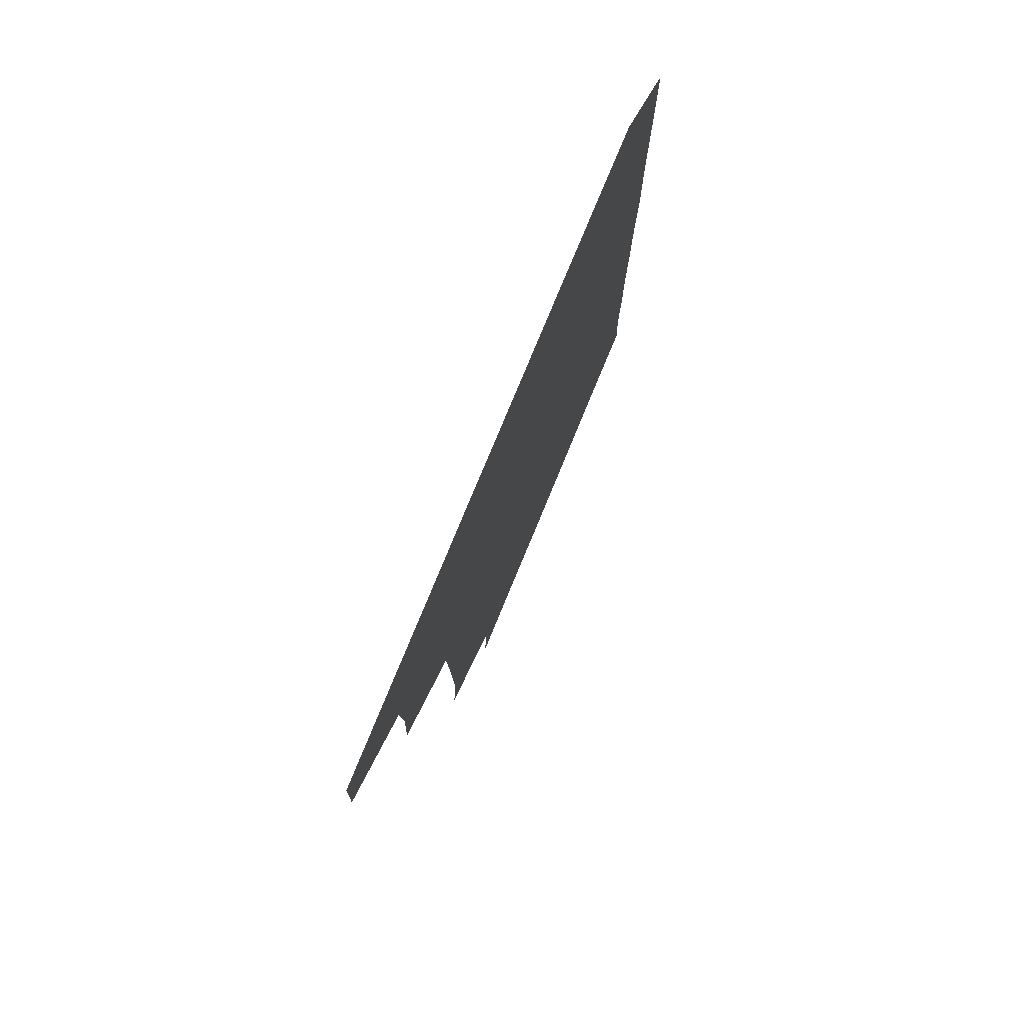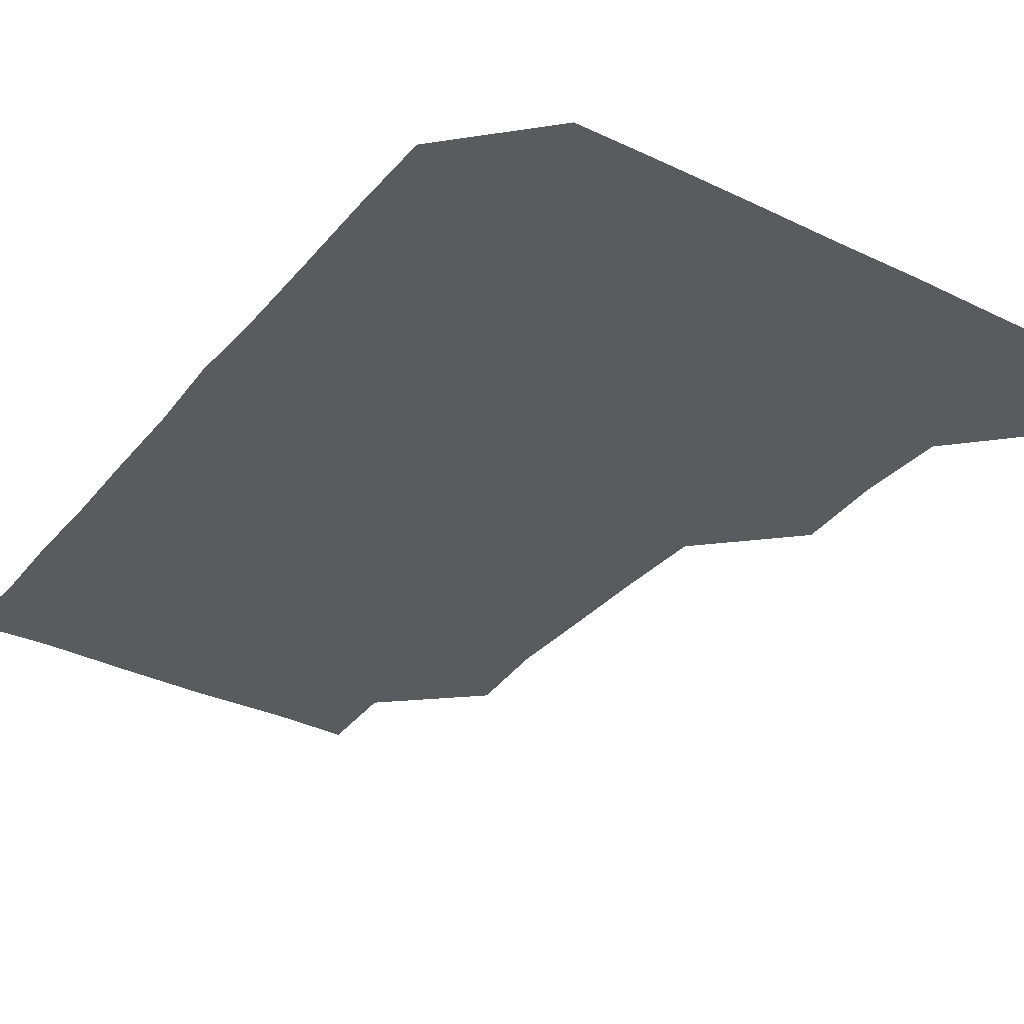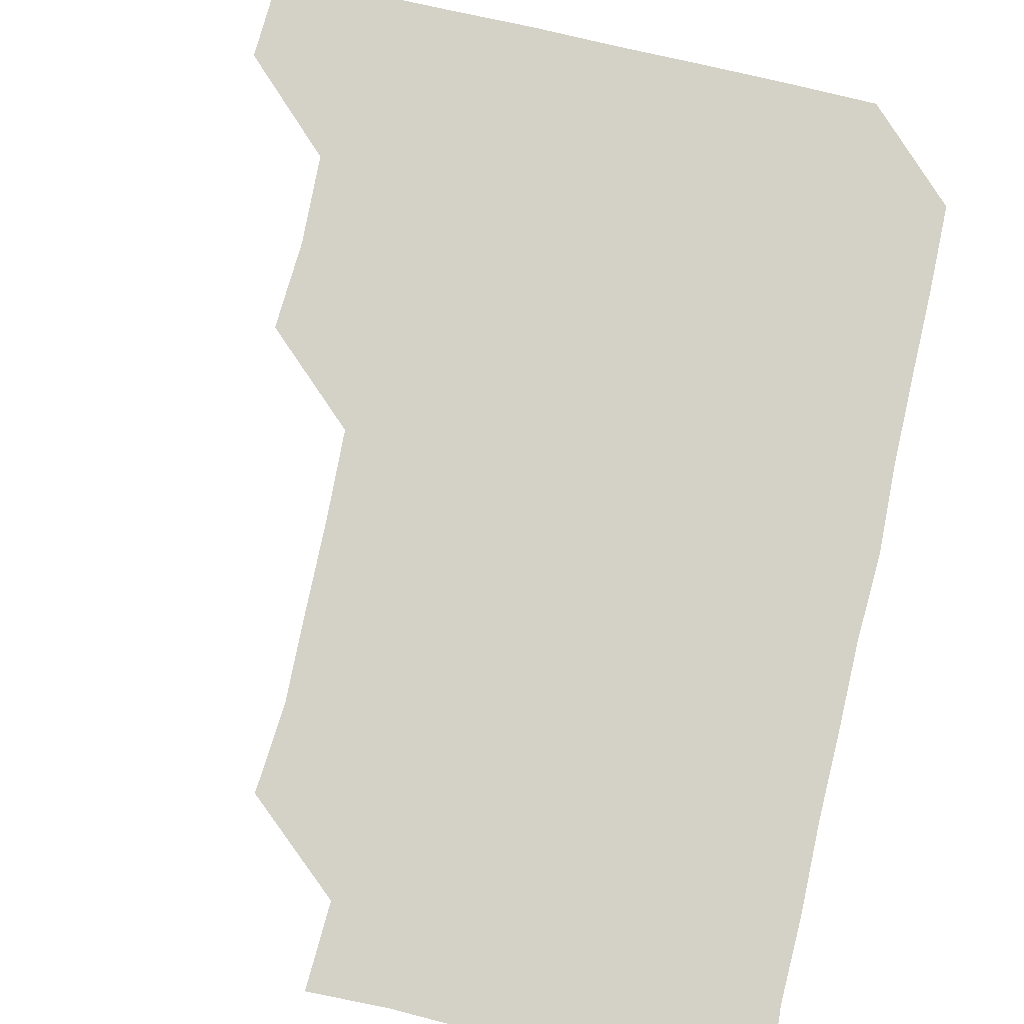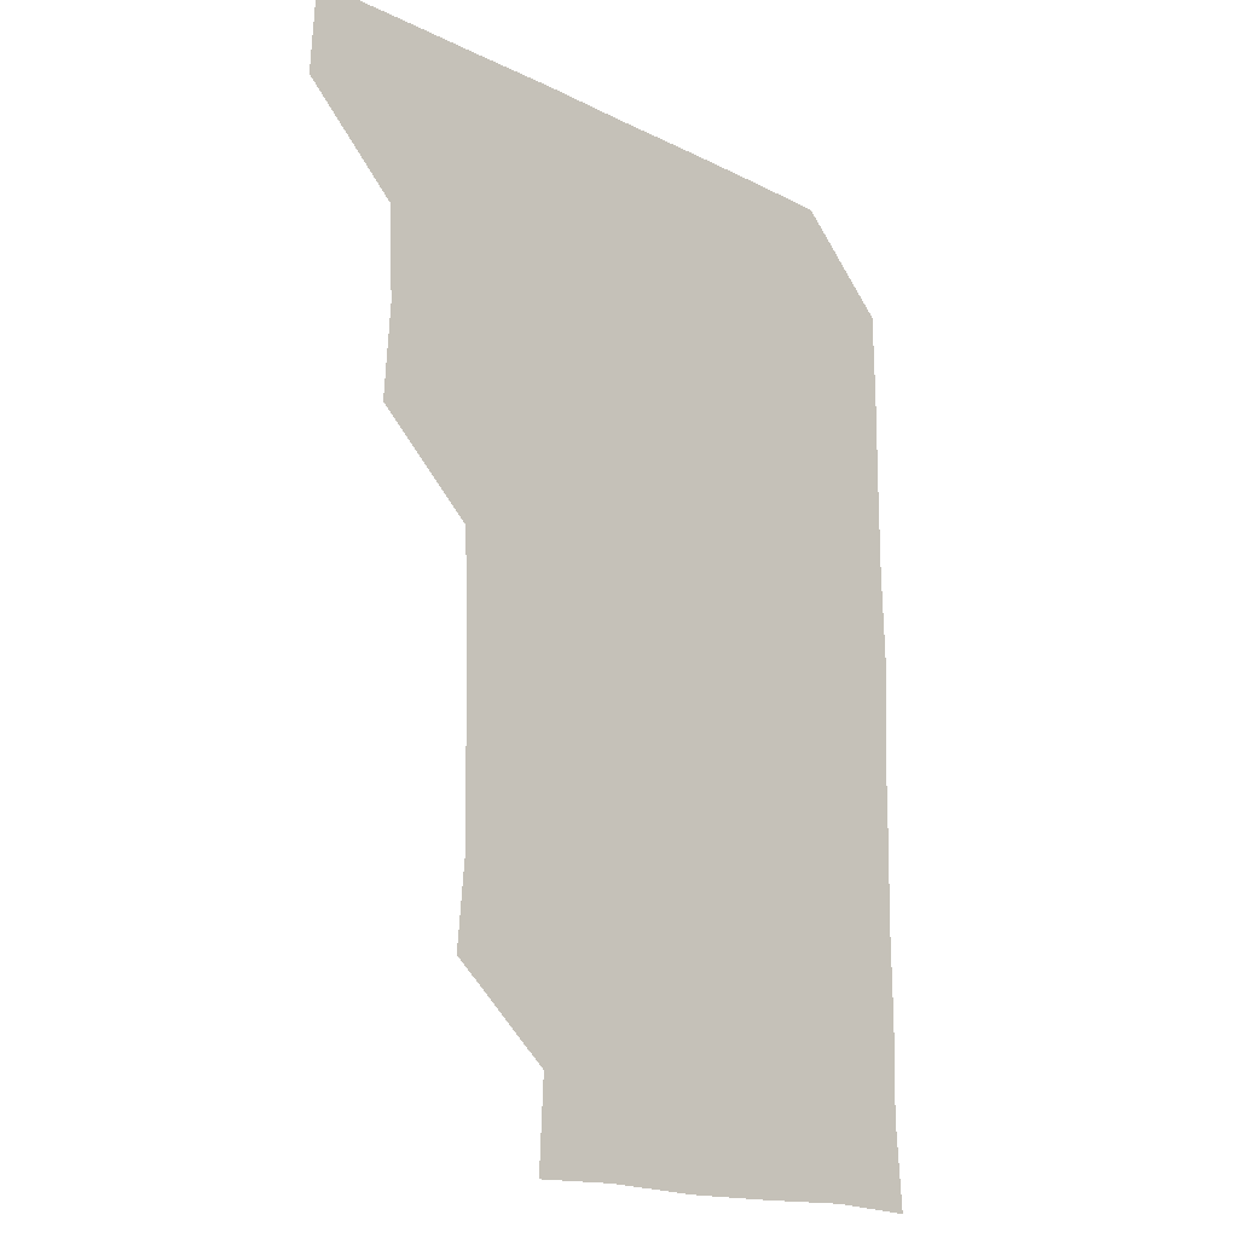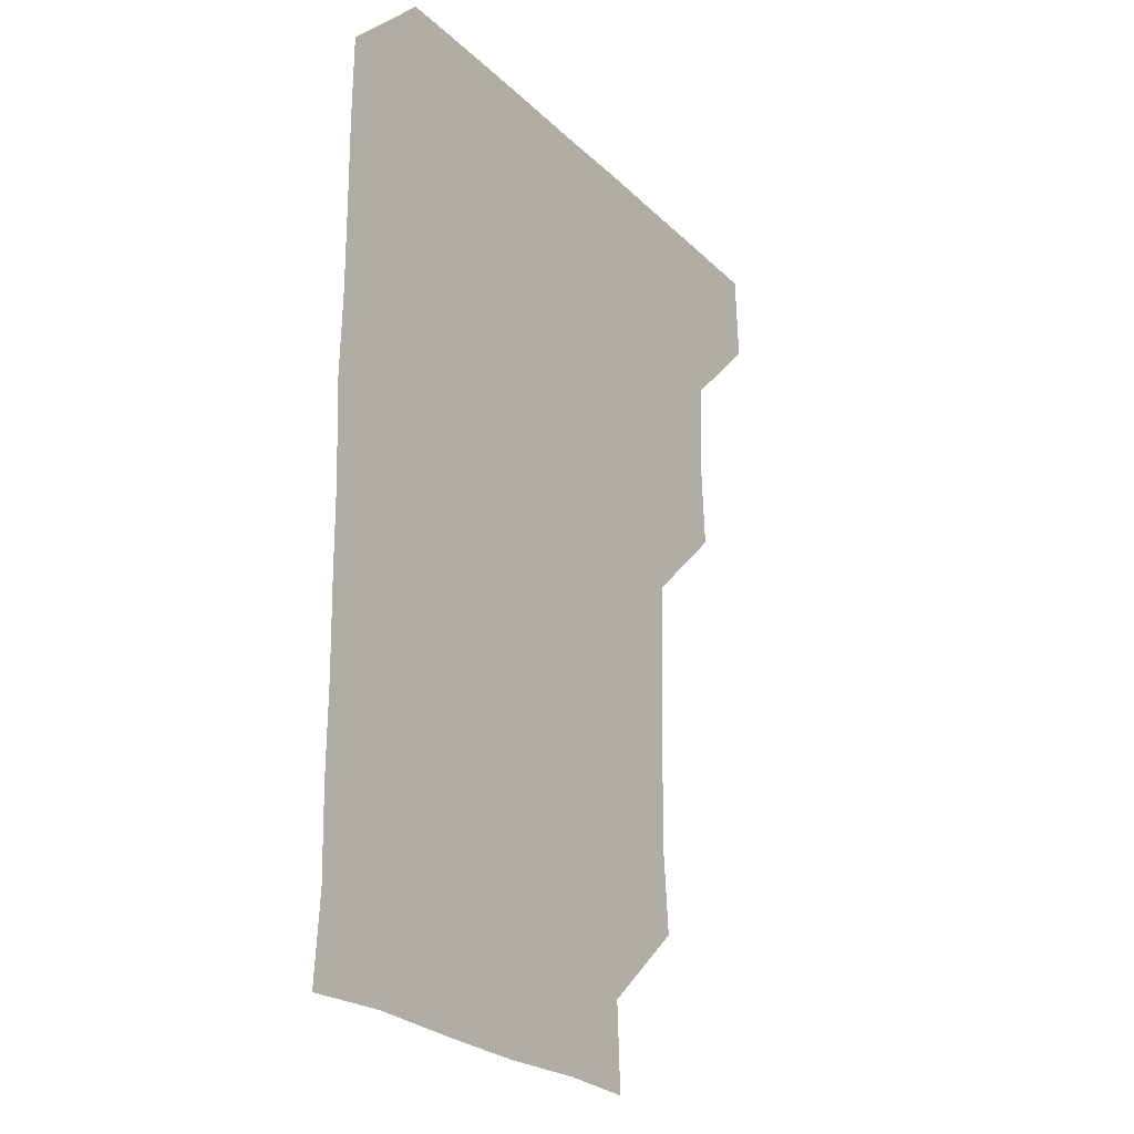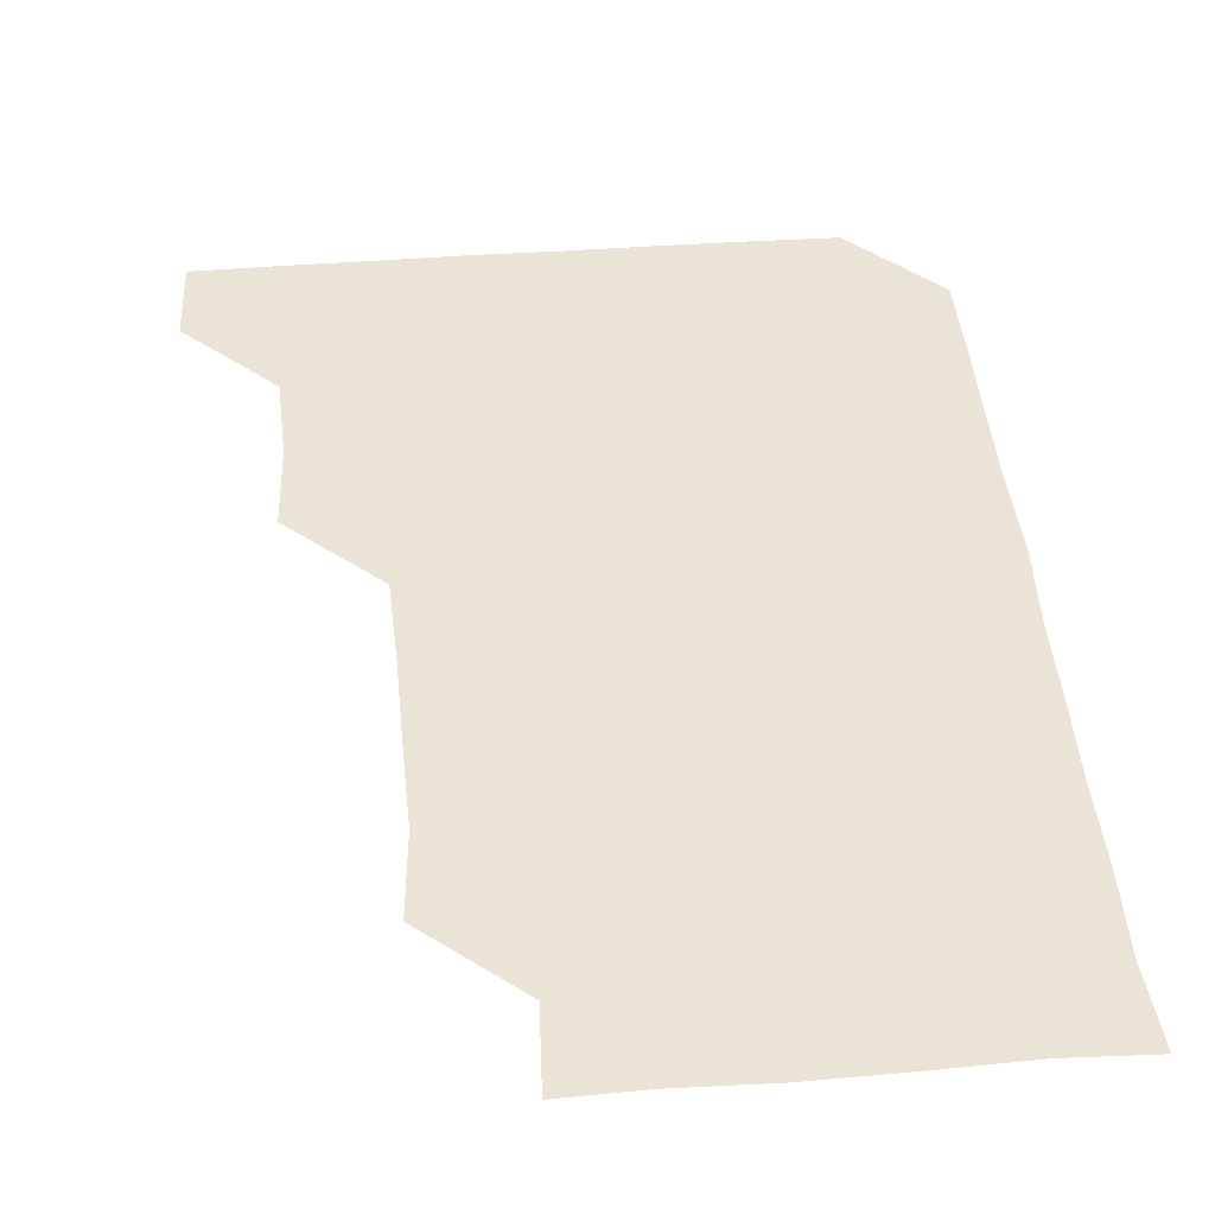
<metadata>
{"format":"obj","ext":"obj","renderer":"f3d","projection":"perspective","resolution":1024,"background":"white","views":[{"elev":79.0,"azim":-67.5,"up":"+Y"},{"elev":-33.5,"azim":146.5,"up":"+Z"},{"elev":79.8,"azim":12.8,"up":"+Z"},{"elev":-17.8,"azim":-43.7,"up":"+Y"},{"elev":-24.0,"azim":123.1,"up":"+Y"},{"elev":43.7,"azim":-5.0,"up":"+Z"}]}
</metadata>
<code>
v 480.1 480.3 0
v 481.6 510.6 0
v 510 389 0
v 511.8 419.6 0
v 510.7 450.3 0
v 512 481.4 0
v 511.2 510.9 0
v 540.6 236.9 0
v 543.2 267.6 0
v 542.5 298.1 0
v 542.1 328.9 0
v 541 360 0
v 541.4 391.4 0
v 541.5 421.4 0
v 541.6 451.4 0
v 541.5 481.1 0
v 541 511 0
v 571.2 179.5 0
v 572.6 209.1 0
v 572.5 242.9 0
v 571.8 272 0
v 572.1 302.5 0
v 572 332.2 0
v 571.1 361.3 0
v 571.6 392 0
v 571.6 421.9 0
v 571.6 451.5 0
v 571.4 480.8 0
v 570.8 511.3 0
v 598.2 180.3 0
v 601.9 213.8 0
v 601.6 242.4 0
v 601.4 271.9 0
v 601.2 302.3 0
v 601.3 332.3 0
v 601.3 361.7 0
v 601.1 391.3 0
v 601.2 421.5 0
v 601.2 451.3 0
v 601.2 481 0
v 600.9 511 0
v 630.1 179.4 0
v 630.7 212.7 0
v 630.8 242.9 0
v 631.2 272.6 0
v 631.3 301.3 0
v 630.9 331.3 0
v 630.8 362.1 0
v 631 391.9 0
v 631 421.8 0
v 631 451.5 0
v 631.2 480.9 0
v 630.8 511 0
v 661.8 180 0
v 660.5 213.2 0
v 660.8 241.7 0
v 660.6 271.6 0
v 660.2 303.2 0
v 660.3 333 0
v 660.7 361.6 0
v 660.6 391.7 0
v 660.2 422.2 0
v 660.5 451.7 0
v 660.8 481.1 0
v 661 510.9 0
v 693 181 0
v 690 212.3 0
v 690.1 242 0
v 689.3 273.3 0
v 690.1 301.9 0
v 689.7 332.2 0
v 689.5 362.5 0
v 689.8 391.7 0
v 690.5 421.2 0
v 690.3 451.4 0
v 689.7 481.7 0
v 690.7 510.4 0
v 691 541 0
v 721.9 179.8 0
v 719.8 208.6 0
v 720.5 238 0
v 720.1 268.2 0
v 720.6 298.3 0
v 720.7 328.6 0
v 722.1 358.6 0
v 721.1 388.8 0
v 721.1 419.3 0
v 721.3 449.5 0
v 720.8 480 0
f 5 6 1
f 1 6 2
f 6 7 2
f 12 13 3
f 3 13 4
f 13 14 4
f 4 14 5
f 14 15 5
f 5 15 6
f 15 16 6
f 6 16 7
f 16 17 7
f 19 20 8
f 8 20 9
f 20 21 9
f 9 21 10
f 21 22 10
f 10 22 11
f 22 23 11
f 11 23 12
f 23 24 12
f 12 24 13
f 24 25 13
f 13 25 14
f 25 26 14
f 14 26 15
f 26 27 15
f 15 27 16
f 27 28 16
f 16 28 17
f 28 29 17
f 18 30 19
f 30 31 19
f 19 31 20
f 31 32 20
f 20 32 21
f 32 33 21
f 21 33 22
f 33 34 22
f 22 34 23
f 34 35 23
f 23 35 24
f 35 36 24
f 24 36 25
f 36 37 25
f 25 37 26
f 37 38 26
f 26 38 27
f 38 39 27
f 27 39 28
f 39 40 28
f 28 40 29
f 40 41 29
f 30 42 31
f 42 43 31
f 31 43 32
f 43 44 32
f 32 44 33
f 44 45 33
f 33 45 34
f 45 46 34
f 34 46 35
f 46 47 35
f 35 47 36
f 47 48 36
f 36 48 37
f 48 49 37
f 37 49 38
f 49 50 38
f 38 50 39
f 50 51 39
f 39 51 40
f 51 52 40
f 40 52 41
f 52 53 41
f 42 54 43
f 54 55 43
f 43 55 44
f 55 56 44
f 44 56 45
f 56 57 45
f 45 57 46
f 57 58 46
f 46 58 47
f 58 59 47
f 47 59 48
f 59 60 48
f 48 60 49
f 60 61 49
f 49 61 50
f 61 62 50
f 50 62 51
f 62 63 51
f 51 63 52
f 63 64 52
f 52 64 53
f 64 65 53
f 54 66 55
f 66 67 55
f 55 67 56
f 67 68 56
f 56 68 57
f 68 69 57
f 57 69 58
f 69 70 58
f 58 70 59
f 70 71 59
f 59 71 60
f 71 72 60
f 60 72 61
f 72 73 61
f 61 73 62
f 73 74 62
f 62 74 63
f 74 75 63
f 63 75 64
f 75 76 64
f 64 76 65
f 76 77 65
f 66 79 67
f 79 80 67
f 67 80 68
f 80 81 68
f 68 81 69
f 81 82 69
f 69 82 70
f 82 83 70
f 70 83 71
f 83 84 71
f 71 84 72
f 84 85 72
f 72 85 73
f 85 86 73
f 73 86 74
f 86 87 74
f 74 87 75
f 87 88 75
f 75 88 76
f 88 89 76
f 76 89 77

</code>
